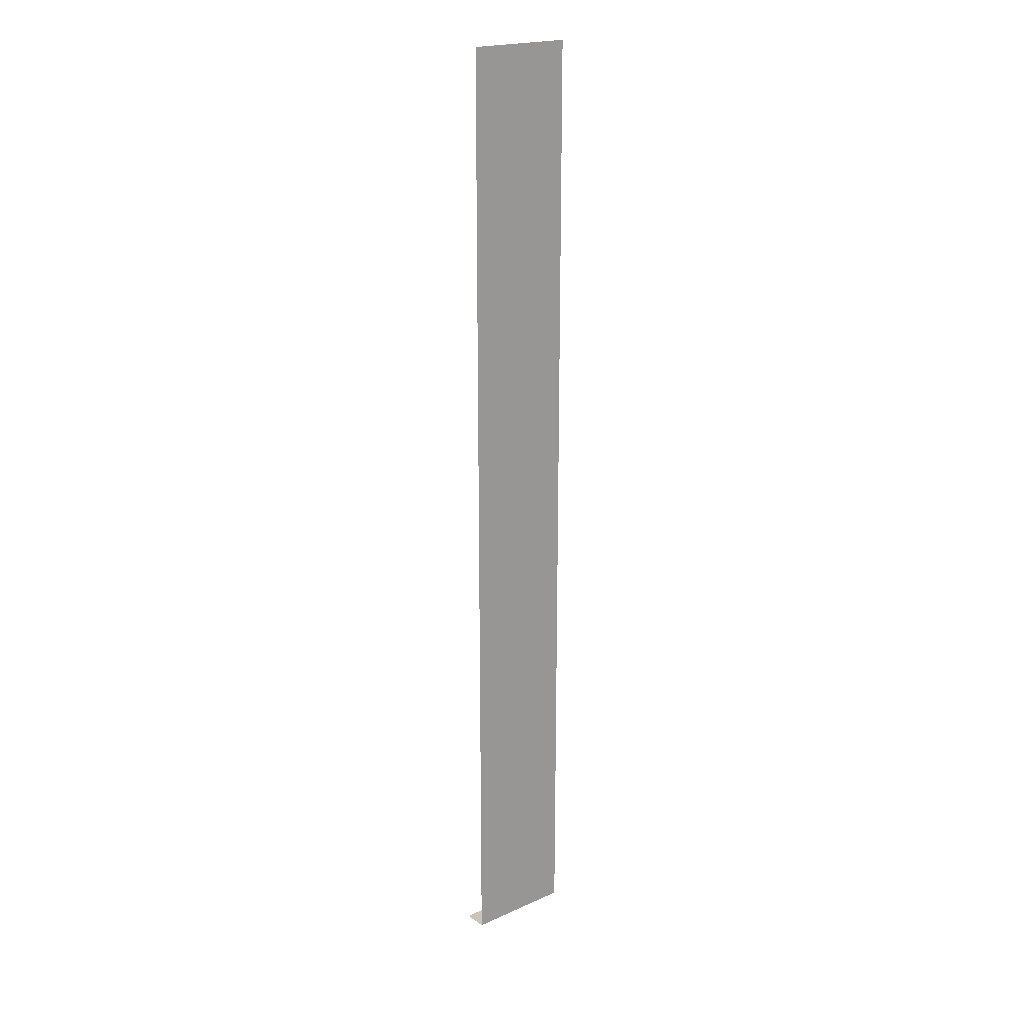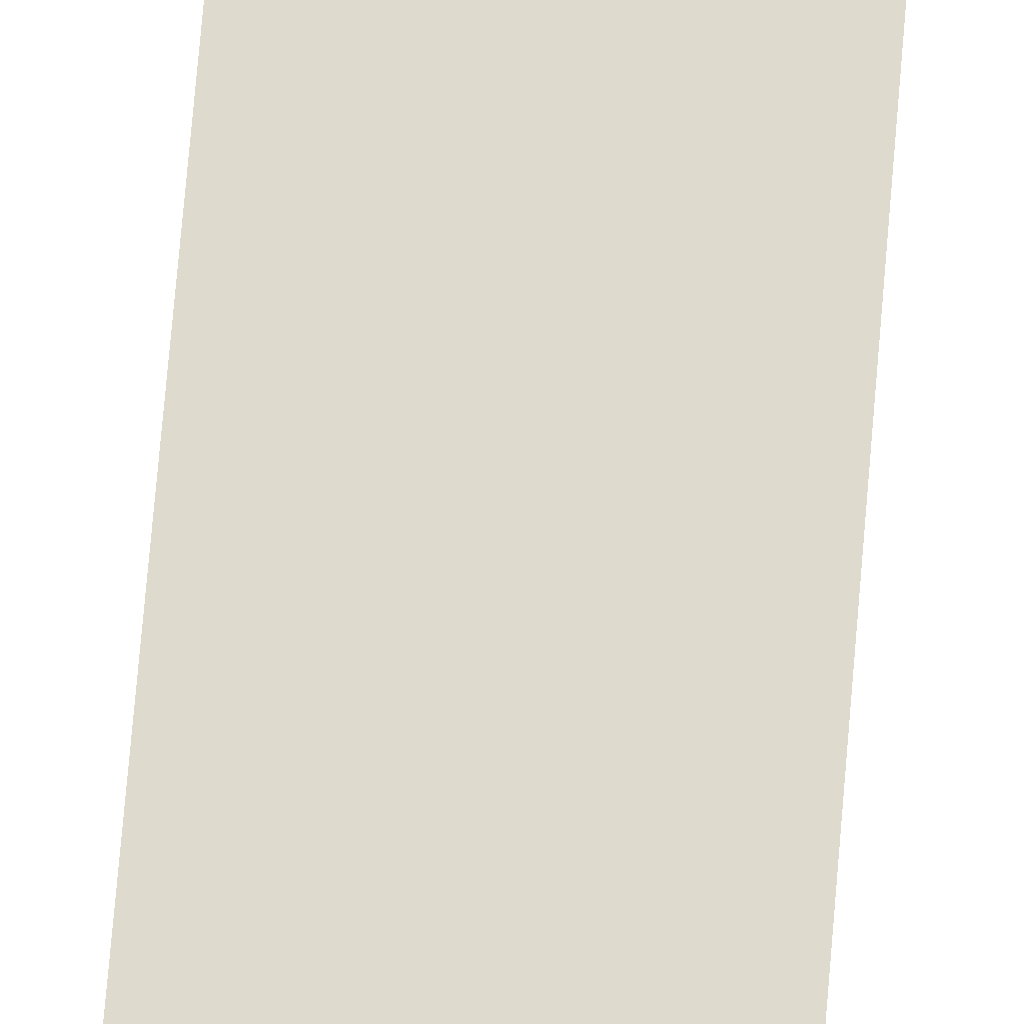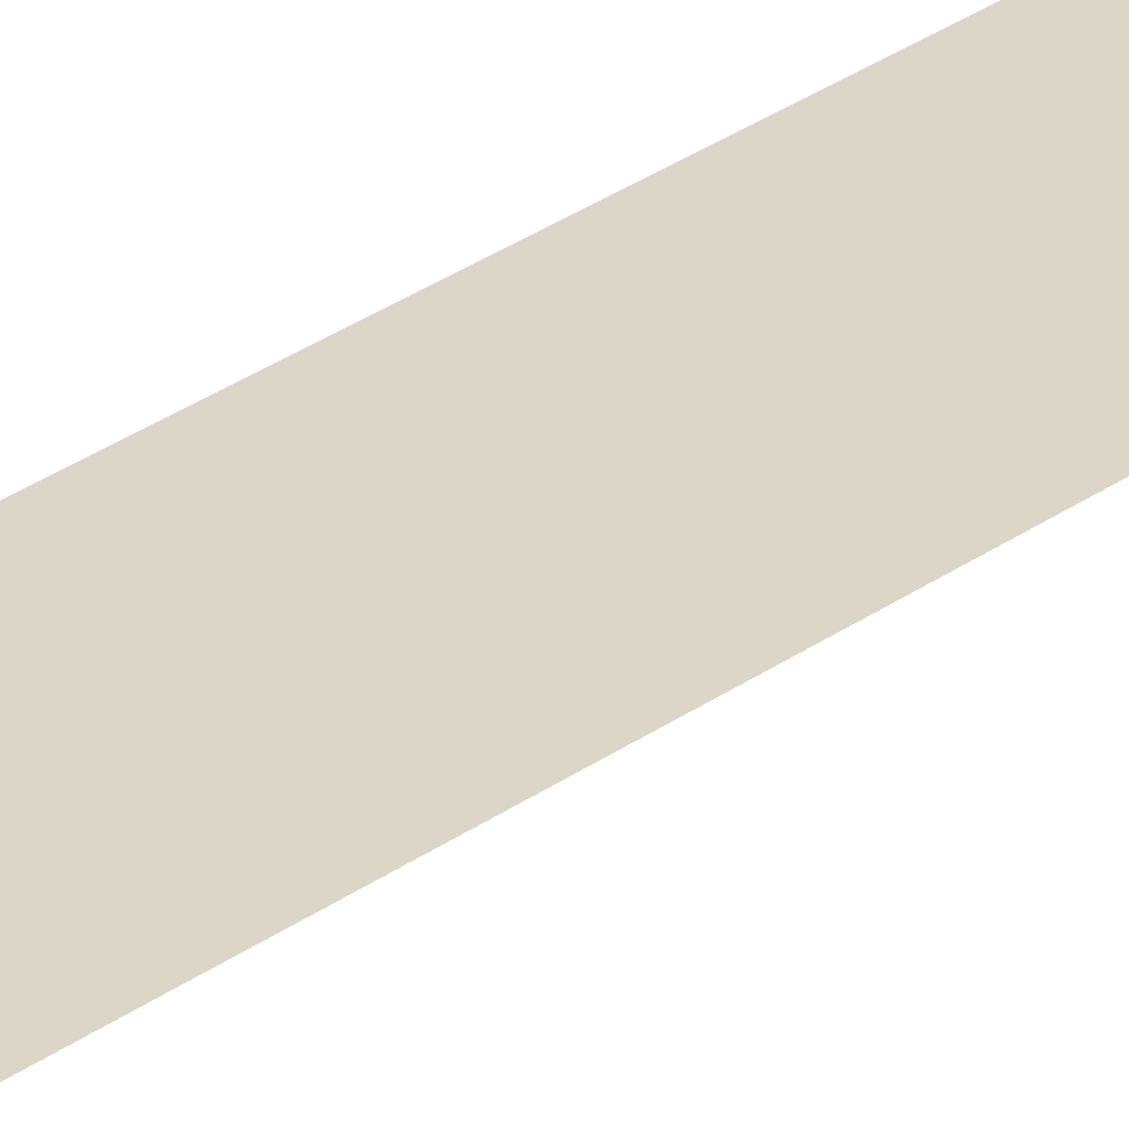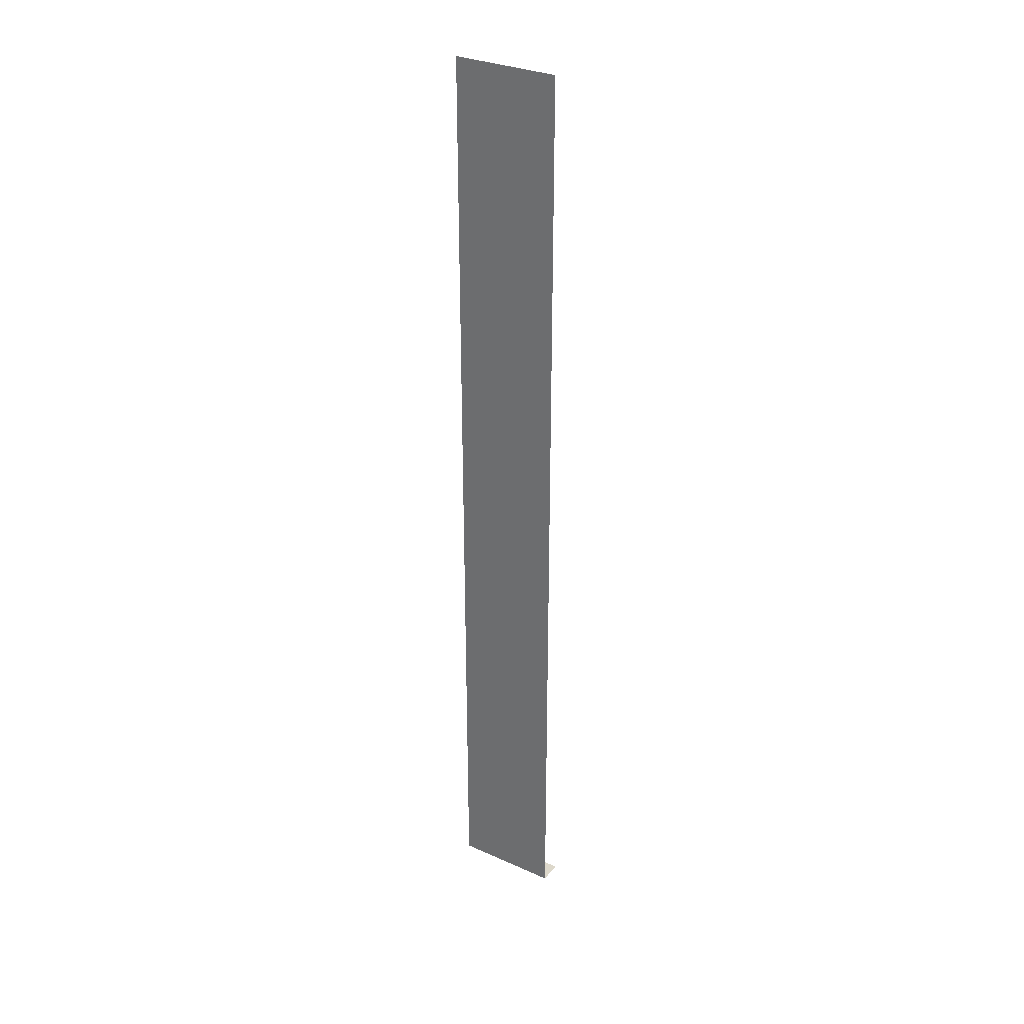
<metadata>
{"format":"obj","ext":"obj","renderer":"f3d","projection":"perspective","resolution":1024,"background":"white","views":[{"elev":20.5,"azim":141.2,"up":"+Z"},{"elev":71.2,"azim":-175.2,"up":"+Y"},{"elev":30.2,"azim":-136.1,"up":"+Y"},{"elev":31.3,"azim":-147.7,"up":"+Z"}]}
</metadata>
<code>
g ground_shadow_mid
v -10 -5.029e-05 60
v 0 -5.518e-05 90
v -10 -5.518e-05 90
v 0 -5.029e-05 60
v 10 -5.029e-05 60
v 10 -5.518e-05 90
v -10 -6.006e-05 120
v 0 -6.495e-05 150
v -10 -6.495e-05 150
v 0 -6.006e-05 120
v 10 -6.006e-05 120
v 10 -6.495e-05 150
v -10 -4.54e-05 30
v 0 -5.029e-05 60
v -10 -5.029e-05 60
v 0 -4.54e-05 30
v 10 -4.54e-05 30
v 10 -5.029e-05 60
v -10 -5.518e-05 90
v 0 -6.006e-05 120
v -10 -6.006e-05 120
v 0 -5.518e-05 90
v 10 -5.518e-05 90
v 10 -6.006e-05 120
v 0 -4.54e-05 30
v 10 -4.051e-05 -6.6e-12
v 10 -4.54e-05 30
v 0 -4.051e-05 -6.6e-12
v -10 -4.051e-05 -6.6e-12
v -10 -4.54e-05 30
v -10 -6.495e-05 150
v 0 -6.984e-05 180
v -10 -6.984e-05 180
v 0 -6.495e-05 150
v 10 -6.495e-05 150
v 10 -6.984e-05 180
v 0 -4.496 -1.465e-06
v 10 -4.496 -7.324e-07
v 10 -4.051e-05 -6.6e-12
v 0 -4.051e-05 -6.6e-12
v 0 -4.496 -1.465e-06
v 0 -4.051e-05 -6.6e-12
v -10 -4.051e-05 -6.6e-12
v -10 -4.496 -7.324e-07
g ground_shadow_mid_0
f 3 2 1
f 2 4 1
f 5 4 2
f 6 5 2
f 9 8 7
f 8 10 7
f 11 10 8
f 12 11 8
f 15 14 13
f 14 16 13
f 17 16 14
f 18 17 14
f 21 20 19
f 20 22 19
f 23 22 20
f 24 23 20
f 27 26 25
f 26 28 25
f 25 28 29
f 30 25 29
f 33 32 31
f 32 34 31
f 35 34 32
f 36 35 32
f 39 38 37
f 40 39 37
f 43 42 41
f 44 43 41

</code>
